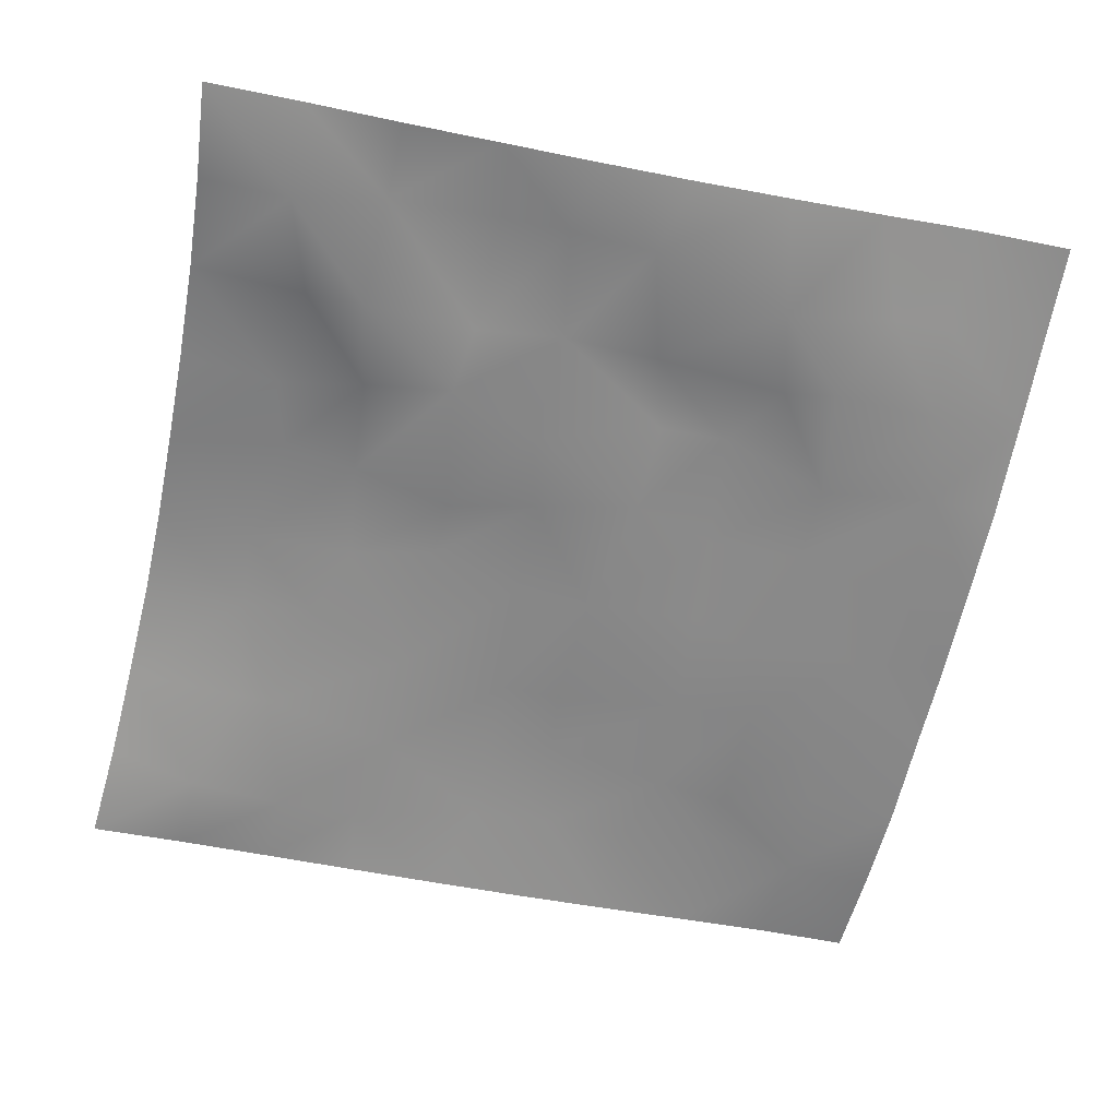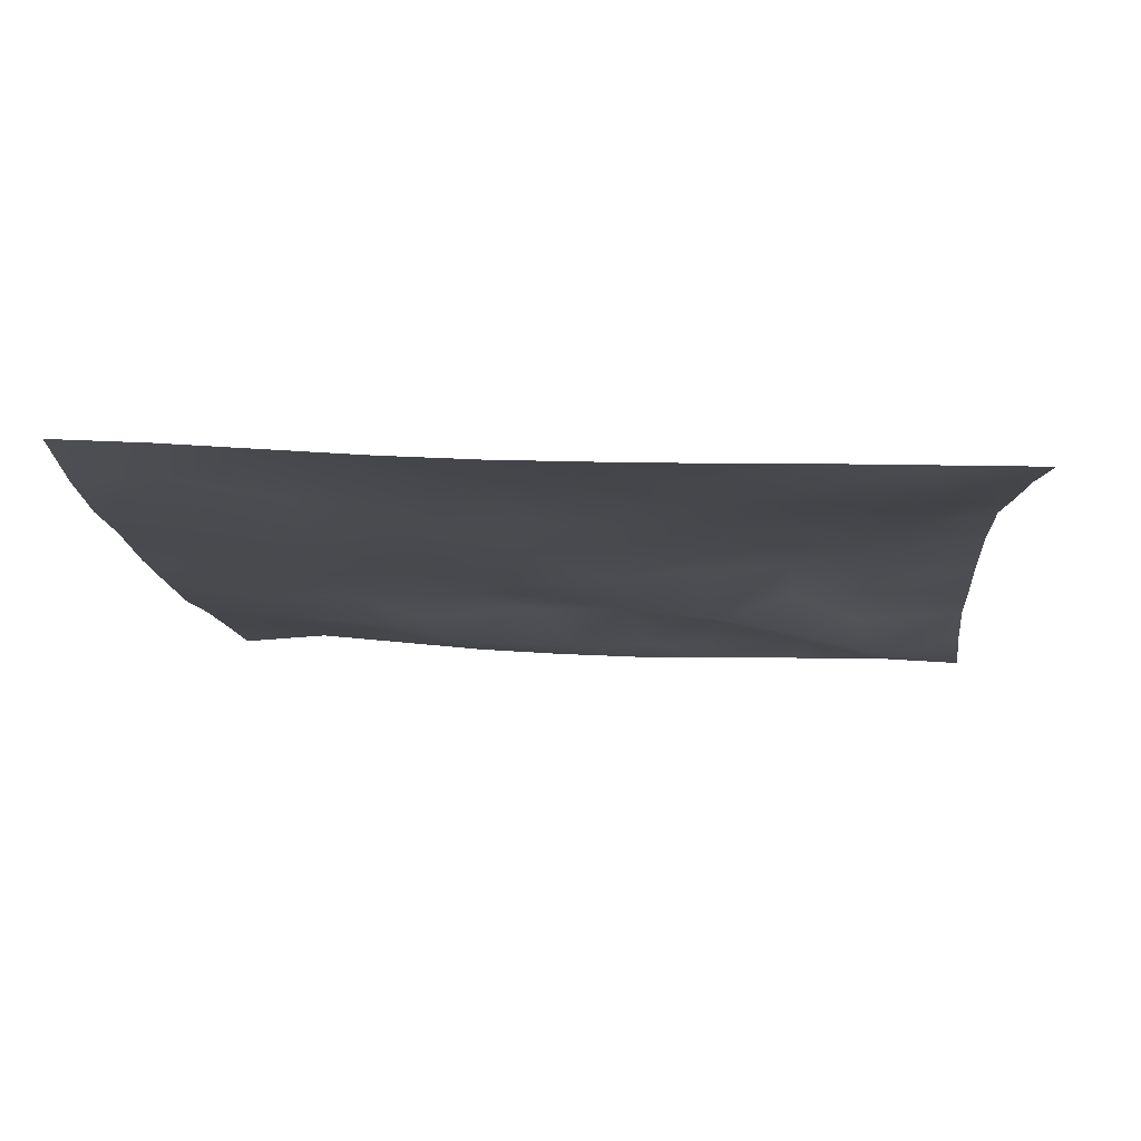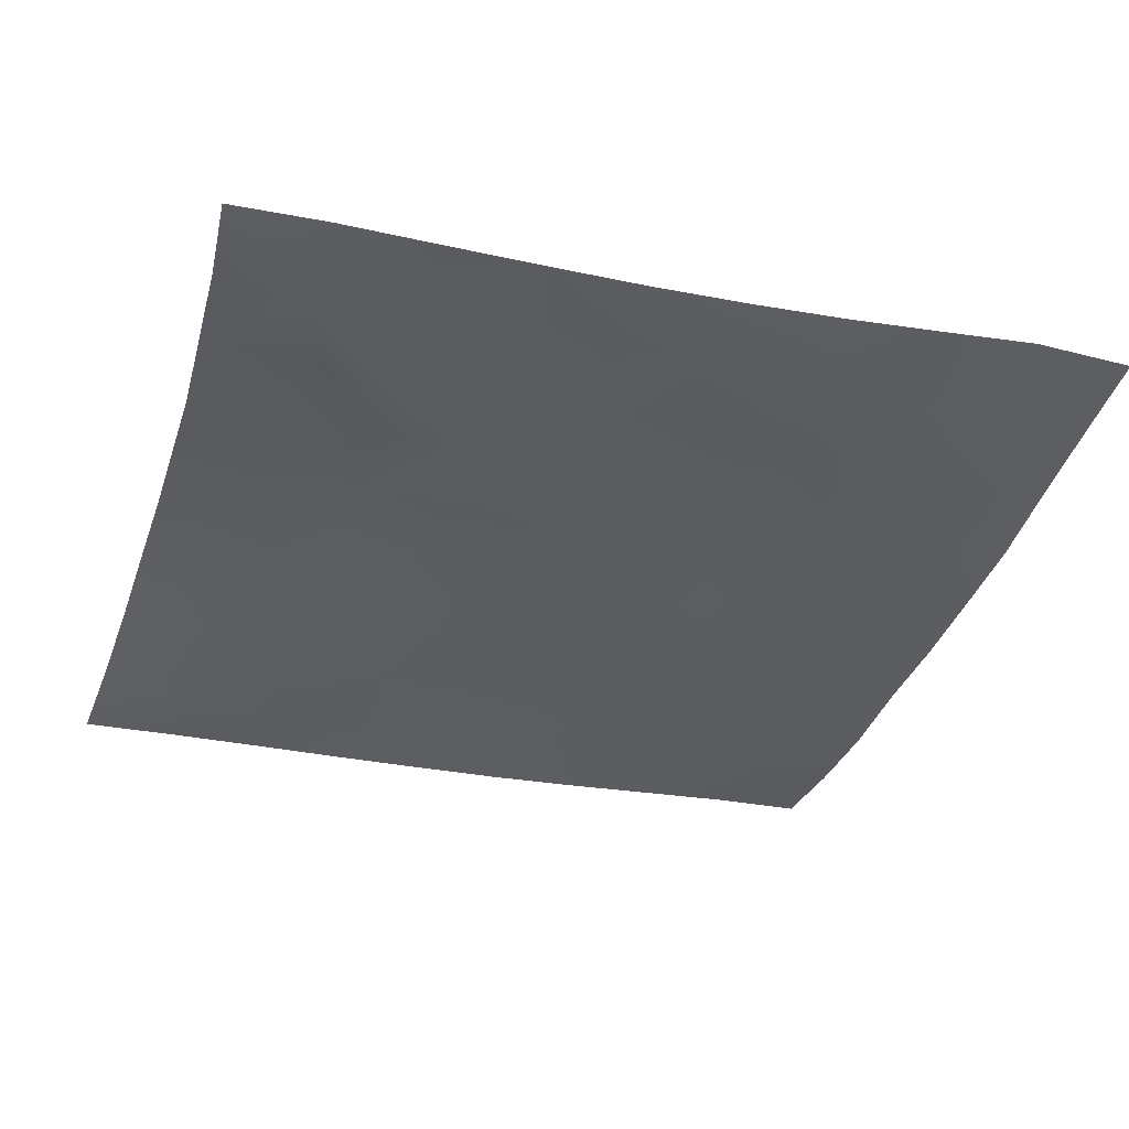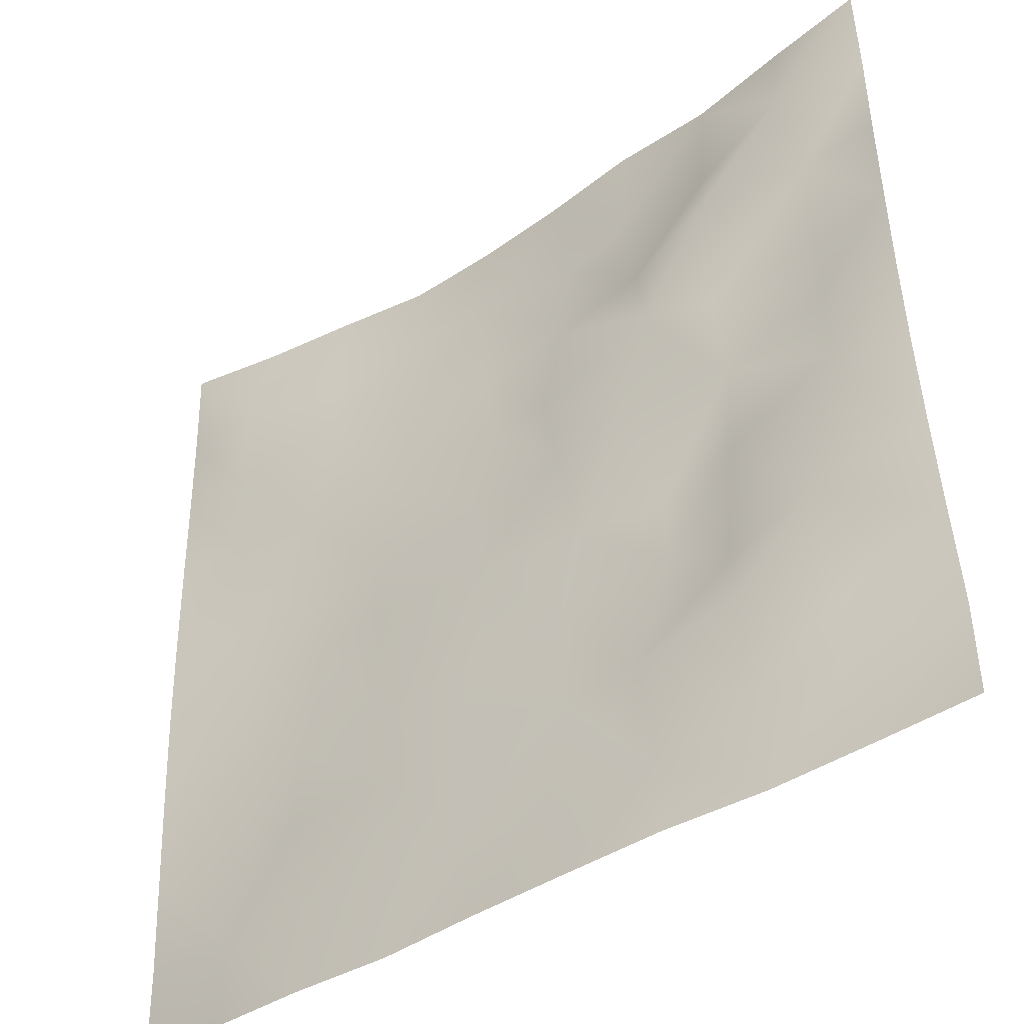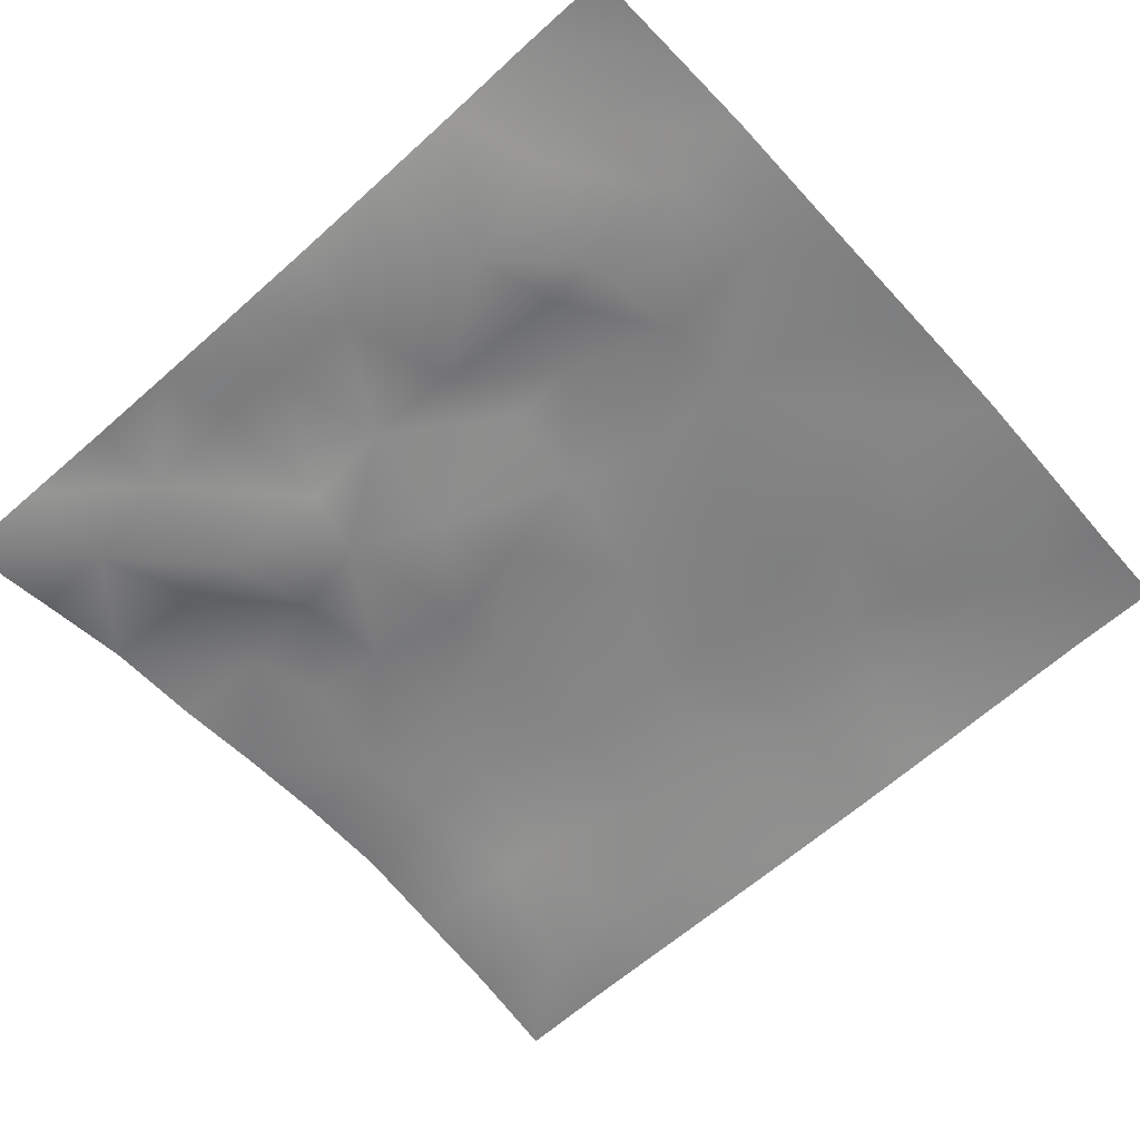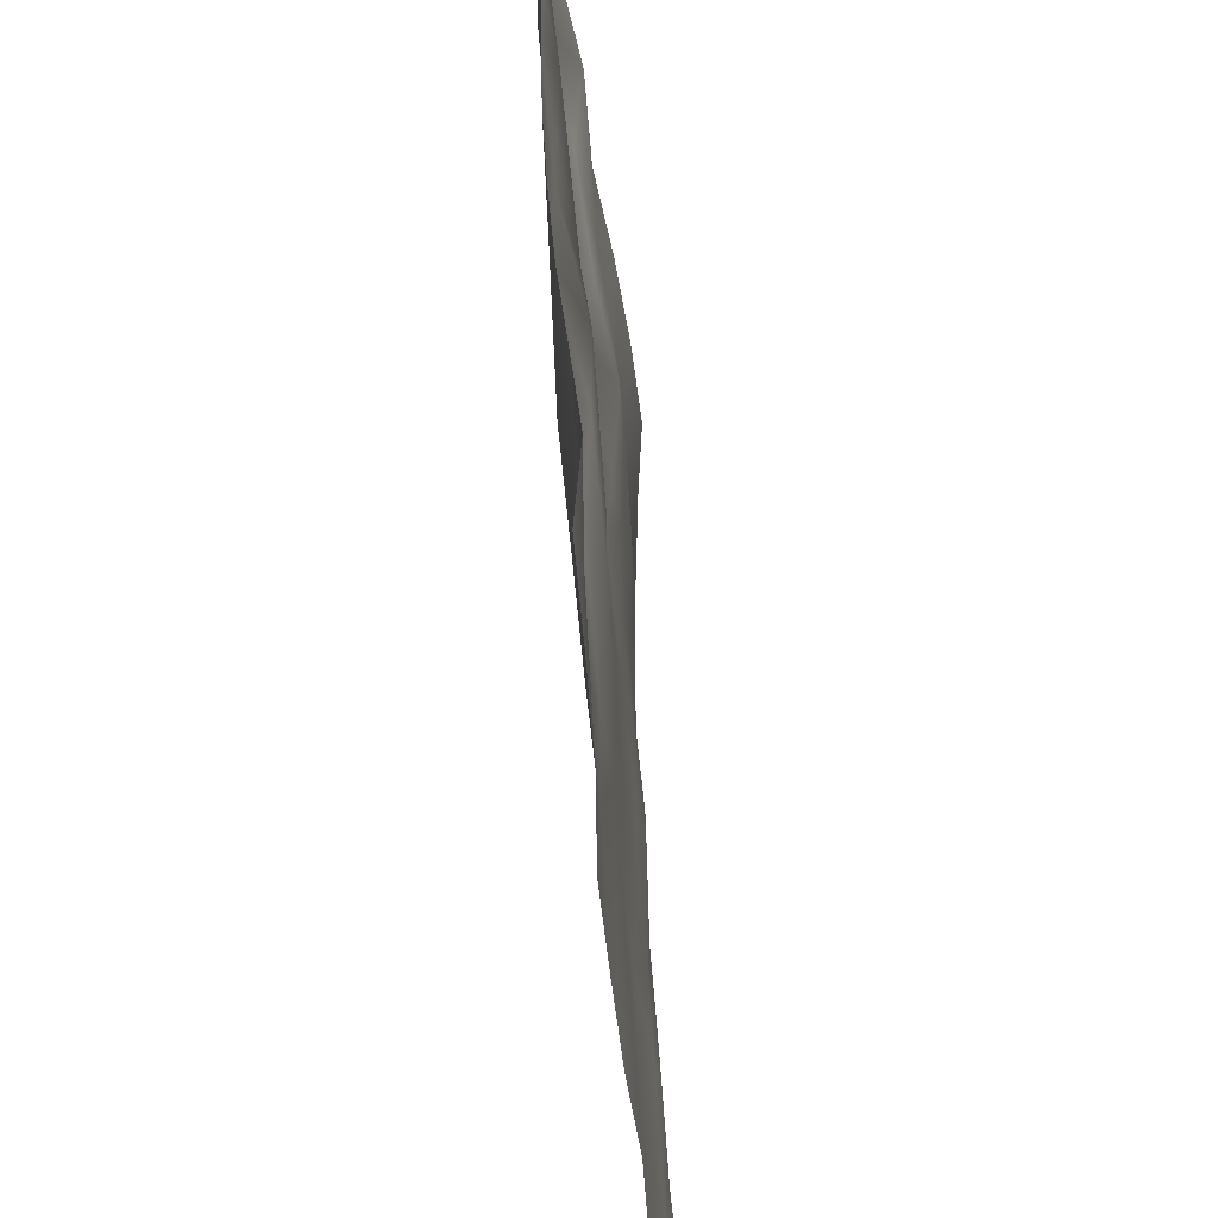
<metadata>
{"format":"obj","ext":"obj","renderer":"f3d","projection":"perspective","resolution":1024,"background":"white","views":[{"elev":-62.7,"azim":-102.1,"up":"+Z"},{"elev":-13.3,"azim":93.8,"up":"+Z"},{"elev":-36.2,"azim":-107.1,"up":"+Z"},{"elev":-43.8,"azim":-142.8,"up":"+Y"},{"elev":-61.1,"azim":-48.2,"up":"+Z"},{"elev":-48.9,"azim":-84.5,"up":"+Y"}]}
</metadata>
<code>
o GNATVCloth
v -5.023 -4.98 0.4535
v 5.053 -4.992 0.4632
v -5.013 5.021 0.004229
v 4.987 5.021 0.004229
v -3.921 -5.021 0.4292
v -2.802 -5.063 0.3925
v -1.682 -5.079 0.294
v -0.5576 -5.087 0.2888
v 0.57 -5.095 0.2932
v 1.694 -5.093 0.3389
v 2.819 -5.072 0.2975
v 3.941 -5.03 0.3394
v 3.864 4.943 0.1587
v 2.747 4.891 0.2772
v 1.638 4.852 0.4251
v 0.5366 4.831 0.3985
v -0.5661 4.832 0.3272
v -1.666 4.838 0.2134
v -2.779 4.878 0.2391
v -3.887 4.931 0.09893
v -4.997 3.907 0.08106
v -4.989 2.792 0.1007
v -4.989 1.677 0.1165
v -4.989 0.5622 0.1446
v -4.986 -0.5496 0.2034
v -4.989 -1.66 0.2838
v -4.988 -2.766 0.3988
v -4.995 -3.871 0.5139
v 5.029 -3.886 0.4064
v 5.015 -2.776 0.3244
v 5.001 -1.667 0.2426
v 4.994 -0.5561 0.1783
v 4.99 0.5575 0.1359
v 4.985 1.672 0.1013
v 4.984 2.788 0.07642
v 4.978 3.905 0.04257
v -3.836 -3.868 0.4019
v -3.793 -3.22 0.36
v -3.65 -1.944 0.1616
v -4.1 -0.2851 0.1222
v -4.131 0.7309 0.1567
v -4.126 1.518 0.1586
v -4.067 2.81 0.1642
v -3.933 3.871 -0.07236
v -2.715 -4.04 0.3021
v -2.782 -2.775 0.207
v -2.666 -2.182 0.2654
v -2.747 -0.6362 0.3354
v -2.781 0.4963 0.3428
v -2.704 1.54 0.2281
v -2.846 2.857 -0.04191
v -2.767 3.531 0.1488
v -1.656 -4.28 0.3137
v -1.492 -2.966 0.2979
v -1.888 -1.676 0.3909
v -1.872 -0.8784 0.3767
v -1.525 0.6021 0.161
v -1.985 1.655 0.02212
v -1.738 2.683 0.2558
v -1.57 3.702 0.2466
v -0.2303 -4.368 0.3148
v -0.5804 -2.931 0.3239
v -0.5464 -1.792 0.3339
v -0.8425 -0.8227 0.2798
v -0.6086 0.3912 0.2495
v -0.3783 1.421 0.2915
v -0.5827 2.61 0.3834
v -0.7596 3.496 0.2992
v 0.742 -3.942 0.3245
v 0.8157 -2.655 0.2535
v 0.5242 -1.866 0.295
v 0.6078 -0.5305 0.2986
v 0.5794 0.3701 0.295
v 0.2933 1.477 0.302
v 0.5155 2.456 0.3264
v 0.5377 3.722 0.3115
v 1.96 -3.703 0.285
v 1.68 -2.893 0.2694
v 1.822 -1.965 0.3246
v 1.982 -0.4345 0.2844
v 1.966 0.2512 0.2823
v 1.818 1.514 0.2441
v 1.409 2.787 0.3158
v 1.465 3.641 0.2802
v 2.805 -3.963 0.3102
v 3.107 -2.875 0.3449
v 2.954 -1.997 0.3036
v 2.721 -0.537 0.3281
v 2.967 0.261 0.2984
v 3.065 1.56 0.2046
v 2.777 3.131 0.237
v 2.733 3.493 0.1851
v 3.933 -3.992 0.3537
v 3.669 -2.741 0.3702
v 3.877 -1.7 0.3107
v 3.813 -0.7458 0.2581
v 3.878 0.2669 0.2391
v 4.171 1.788 0.1549
v 4.135 2.749 0.05757
v 4.022 3.873 -0.00311
f 100 4 13
f 44 3 21
f 44 19 20
f 60 19 52
f 60 17 18
f 76 17 68
f 84 16 76
f 84 14 15
f 100 14 92
f 11 93 85
f 93 86 85
f 94 87 86
f 87 96 88
f 96 89 88
f 97 90 89
f 90 99 91
f 91 100 92
f 10 85 77
f 77 86 78
f 78 87 79
f 79 88 80
f 88 81 80
f 81 90 82
f 82 91 83
f 91 84 83
f 10 69 9
f 69 78 70
f 70 79 71
f 79 72 71
f 72 81 73
f 73 82 74
f 82 75 74
f 83 76 75
f 9 61 8
f 69 62 61
f 62 71 63
f 63 72 64
f 72 65 64
f 65 74 66
f 66 75 67
f 67 76 68
f 8 53 7
f 53 62 54
f 54 63 55
f 55 64 56
f 64 57 56
f 57 66 58
f 58 67 59
f 59 68 60
f 6 53 45
f 45 54 46
f 54 47 46
f 55 48 47
f 56 49 48
f 49 58 50
f 58 51 50
f 59 52 51
f 6 37 5
f 45 38 37
f 46 39 38
f 39 48 40
f 40 49 41
f 41 50 42
f 50 43 42
f 51 44 43
f 5 28 1
f 28 38 27
f 27 39 26
f 26 40 25
f 40 24 25
f 41 23 24
f 23 43 22
f 43 21 22
f 2 93 12
f 93 30 94
f 30 95 94
f 31 96 95
f 32 97 96
f 33 98 97
f 98 35 99
f 99 36 100
f 100 36 4
f 44 20 3
f 44 52 19
f 60 18 19
f 60 68 17
f 76 16 17
f 84 15 16
f 84 92 14
f 100 13 14
f 11 12 93
f 93 94 86
f 94 95 87
f 87 95 96
f 96 97 89
f 97 98 90
f 90 98 99
f 91 99 100
f 10 11 85
f 77 85 86
f 78 86 87
f 79 87 88
f 88 89 81
f 81 89 90
f 82 90 91
f 91 92 84
f 10 77 69
f 69 77 78
f 70 78 79
f 79 80 72
f 72 80 81
f 73 81 82
f 82 83 75
f 83 84 76
f 9 69 61
f 69 70 62
f 62 70 71
f 63 71 72
f 72 73 65
f 65 73 74
f 66 74 75
f 67 75 76
f 8 61 53
f 53 61 62
f 54 62 63
f 55 63 64
f 64 65 57
f 57 65 66
f 58 66 67
f 59 67 68
f 6 7 53
f 45 53 54
f 54 55 47
f 55 56 48
f 56 57 49
f 49 57 58
f 58 59 51
f 59 60 52
f 6 45 37
f 45 46 38
f 46 47 39
f 39 47 48
f 40 48 49
f 41 49 50
f 50 51 43
f 51 52 44
f 5 37 28
f 28 37 38
f 27 38 39
f 26 39 40
f 40 41 24
f 41 42 23
f 23 42 43
f 43 44 21
f 2 29 93
f 93 29 30
f 30 31 95
f 31 32 96
f 32 33 97
f 33 34 98
f 98 34 35
f 99 35 36

</code>
